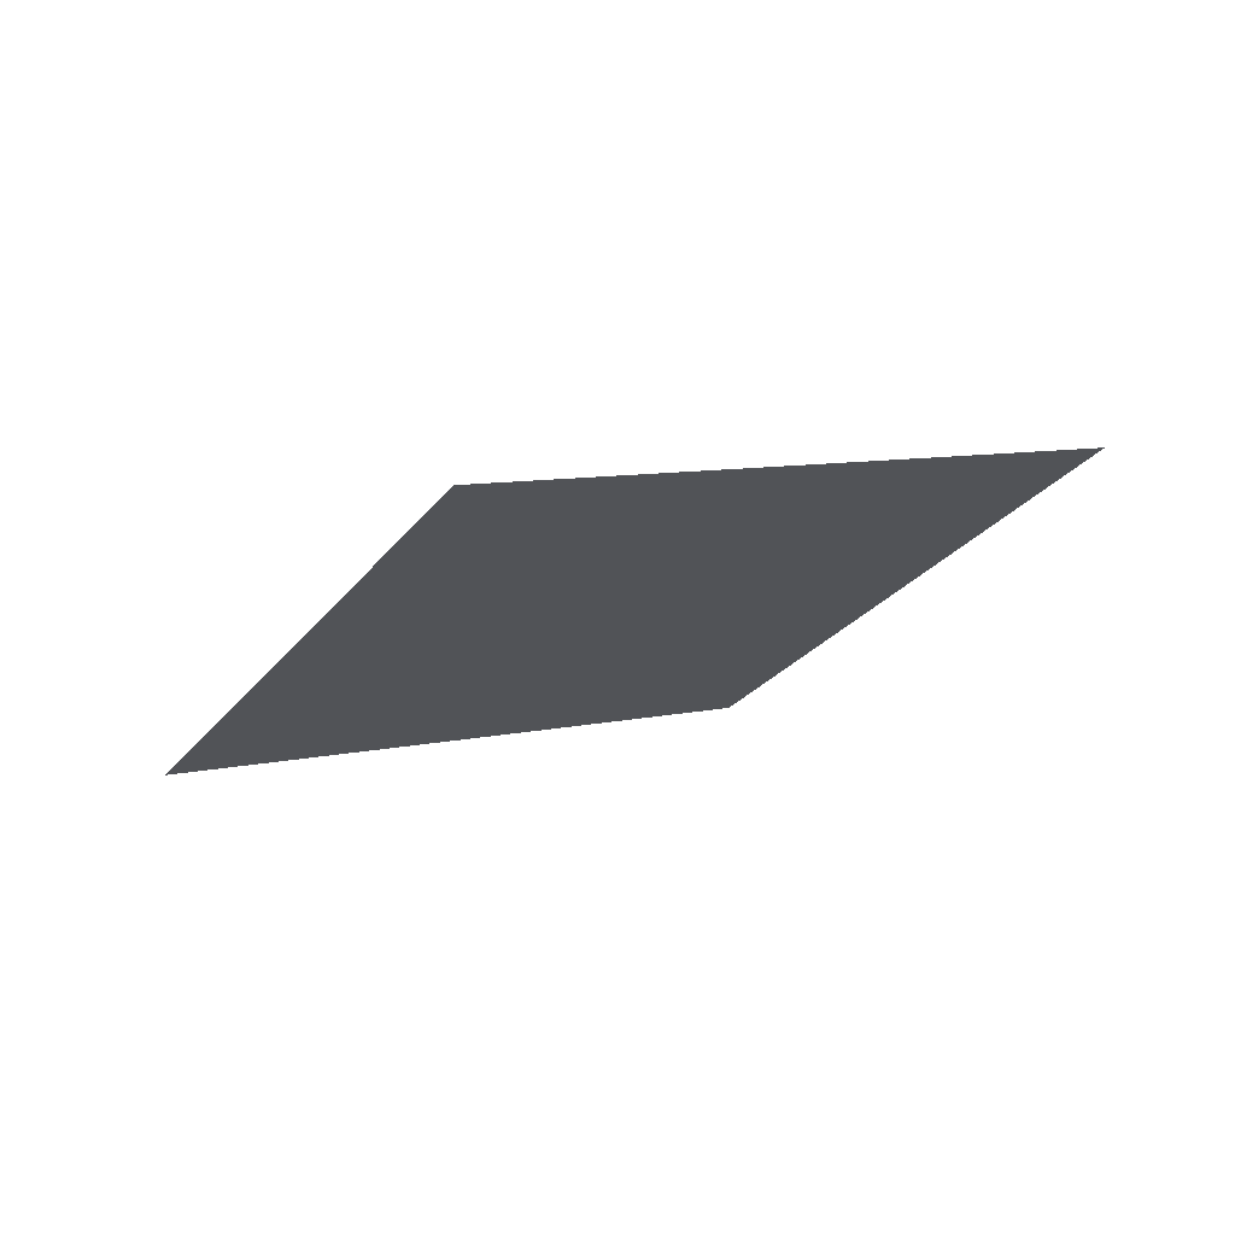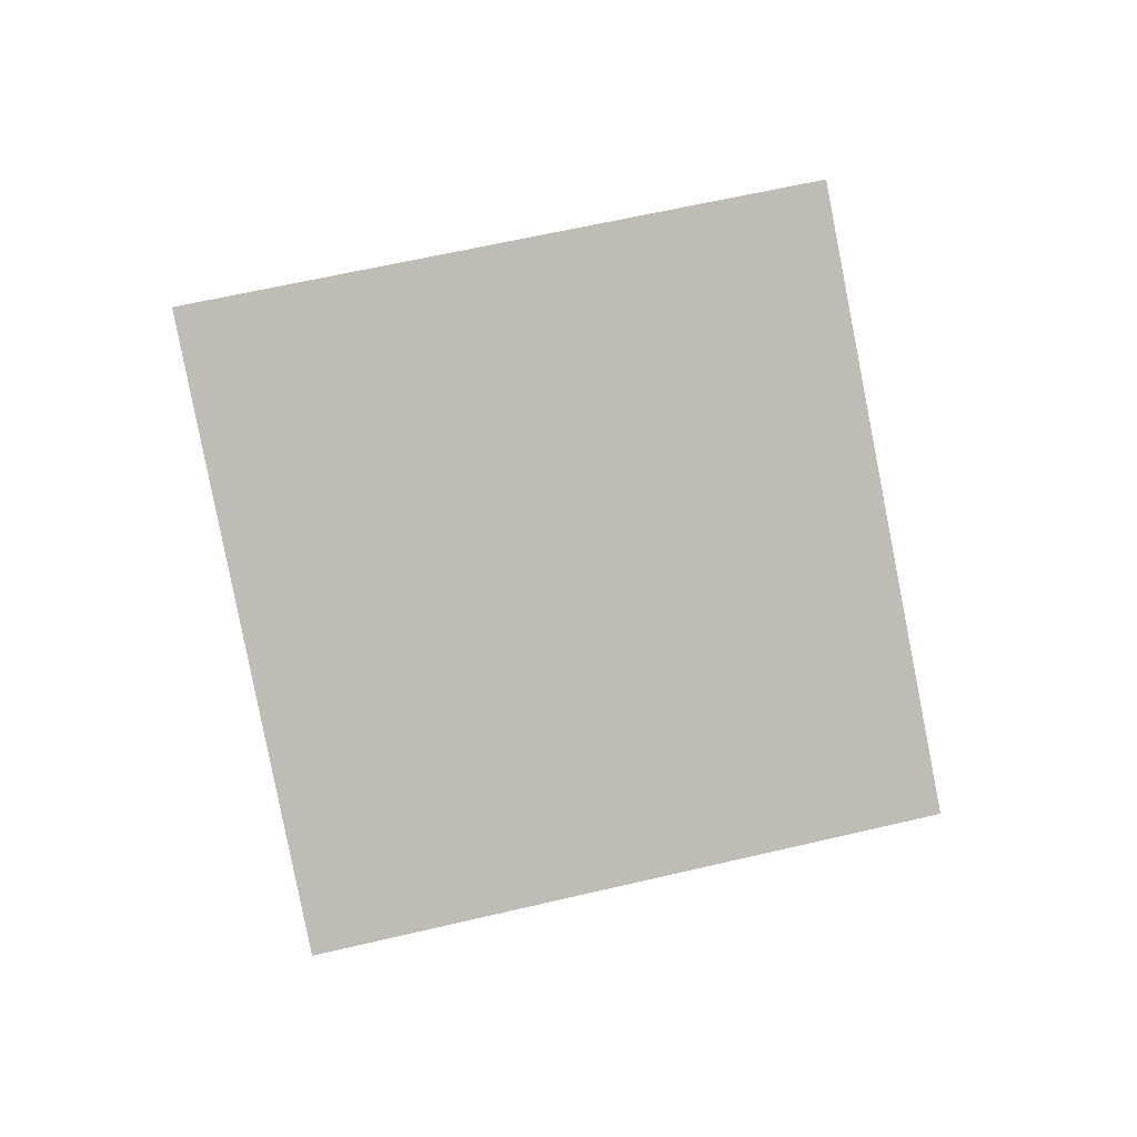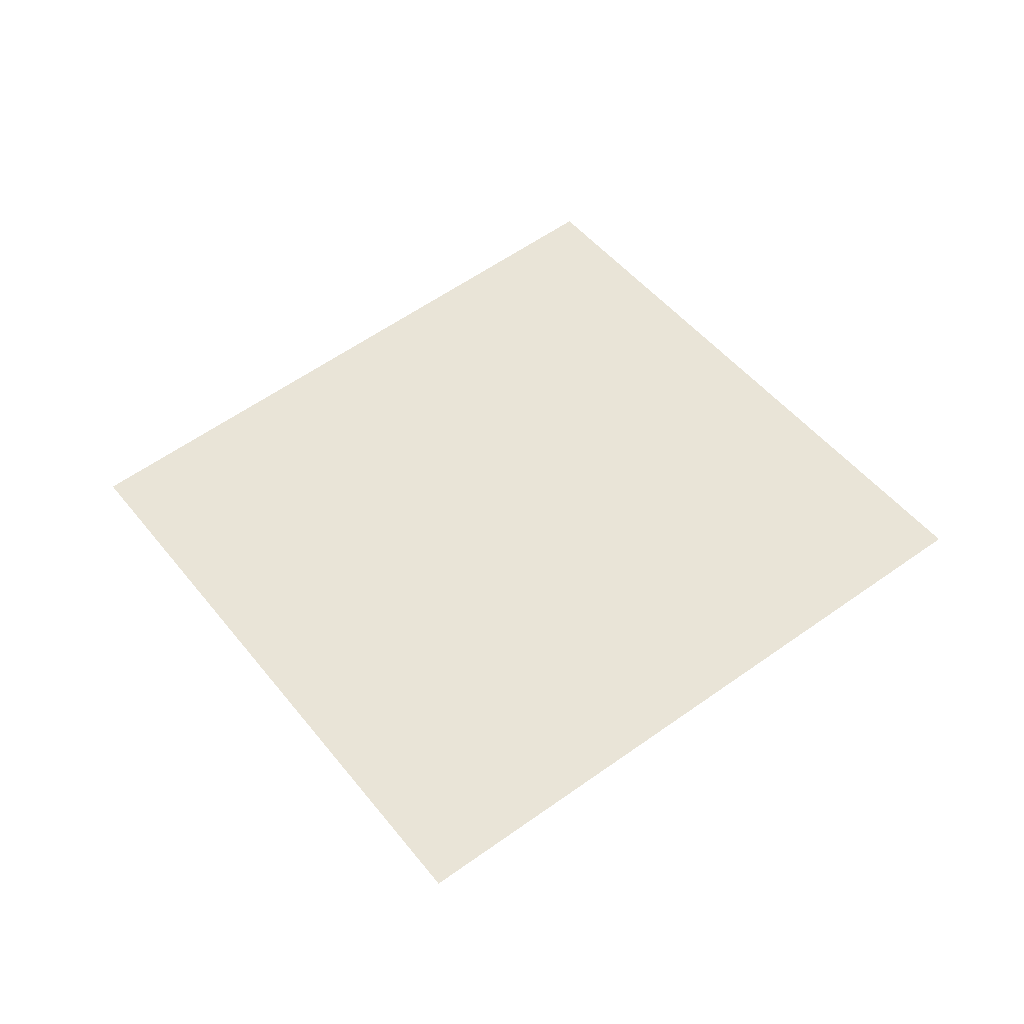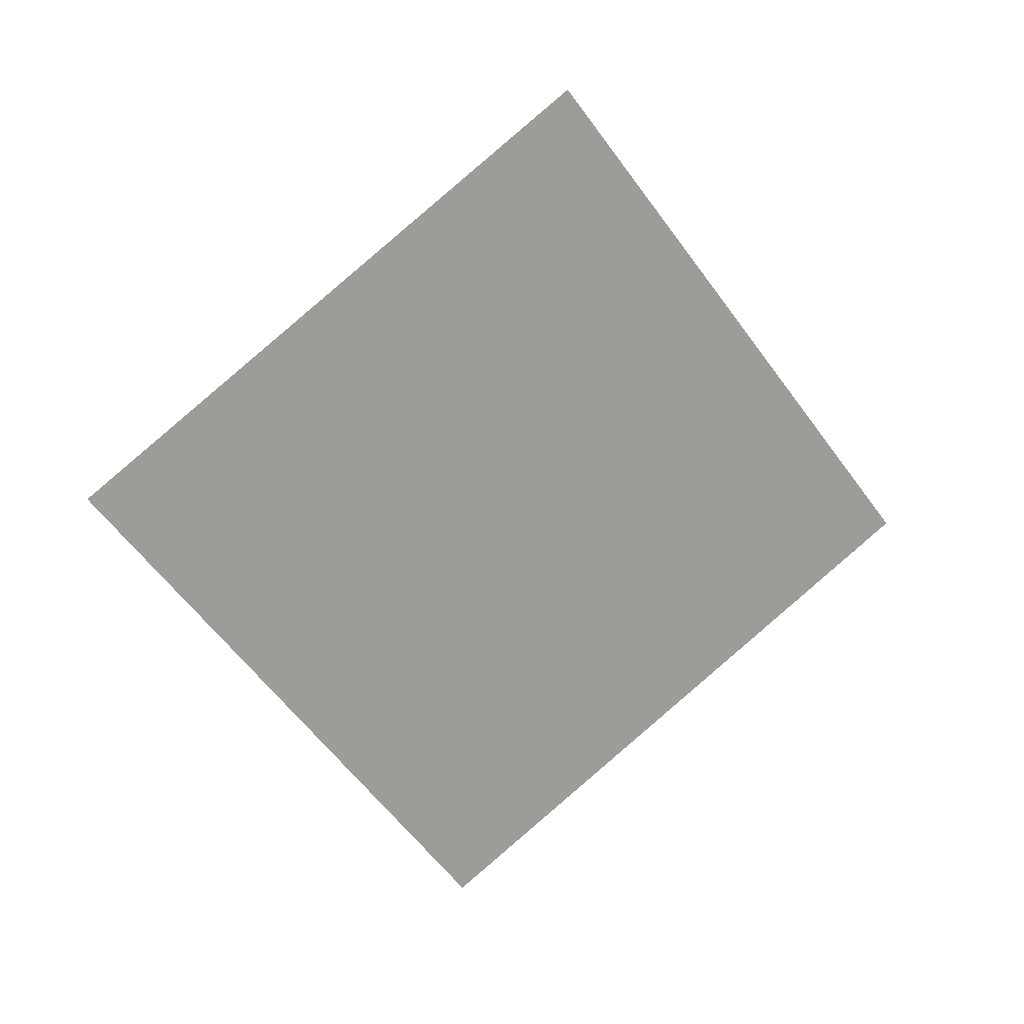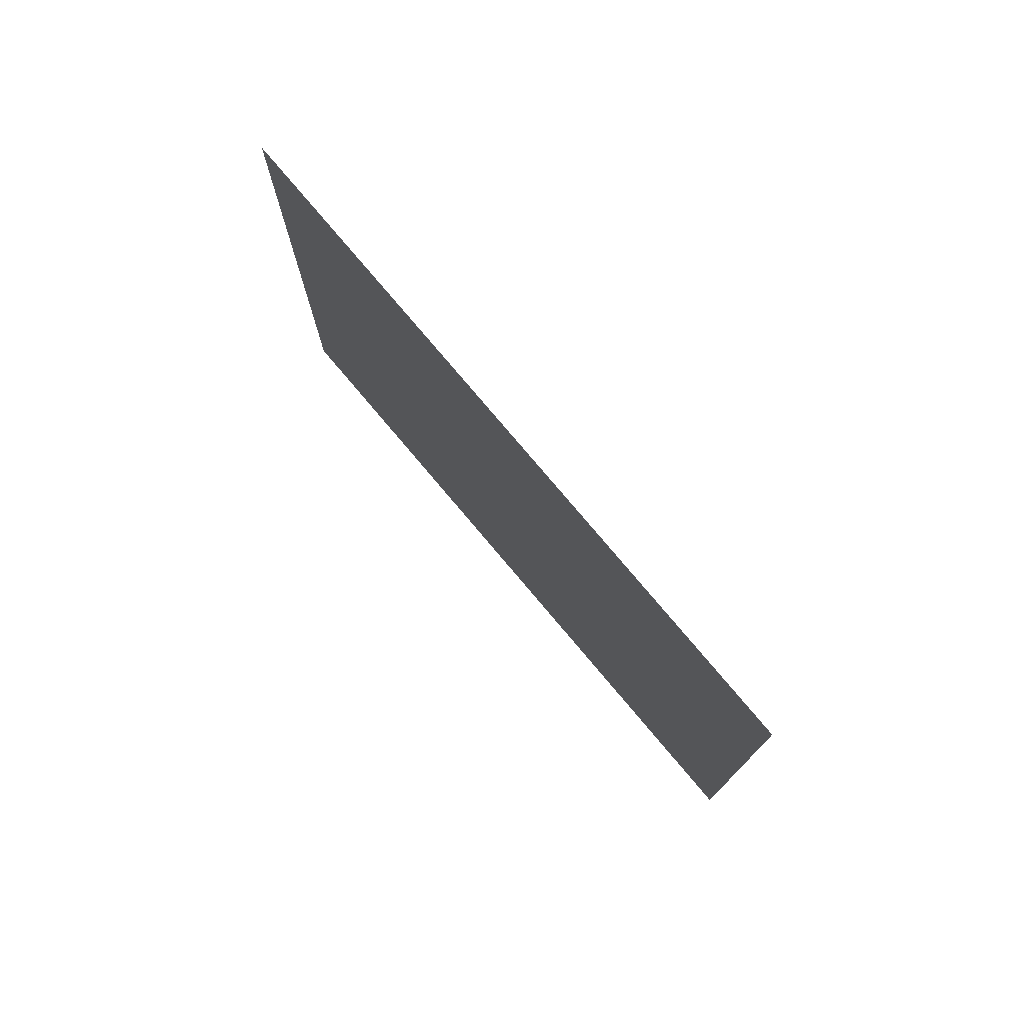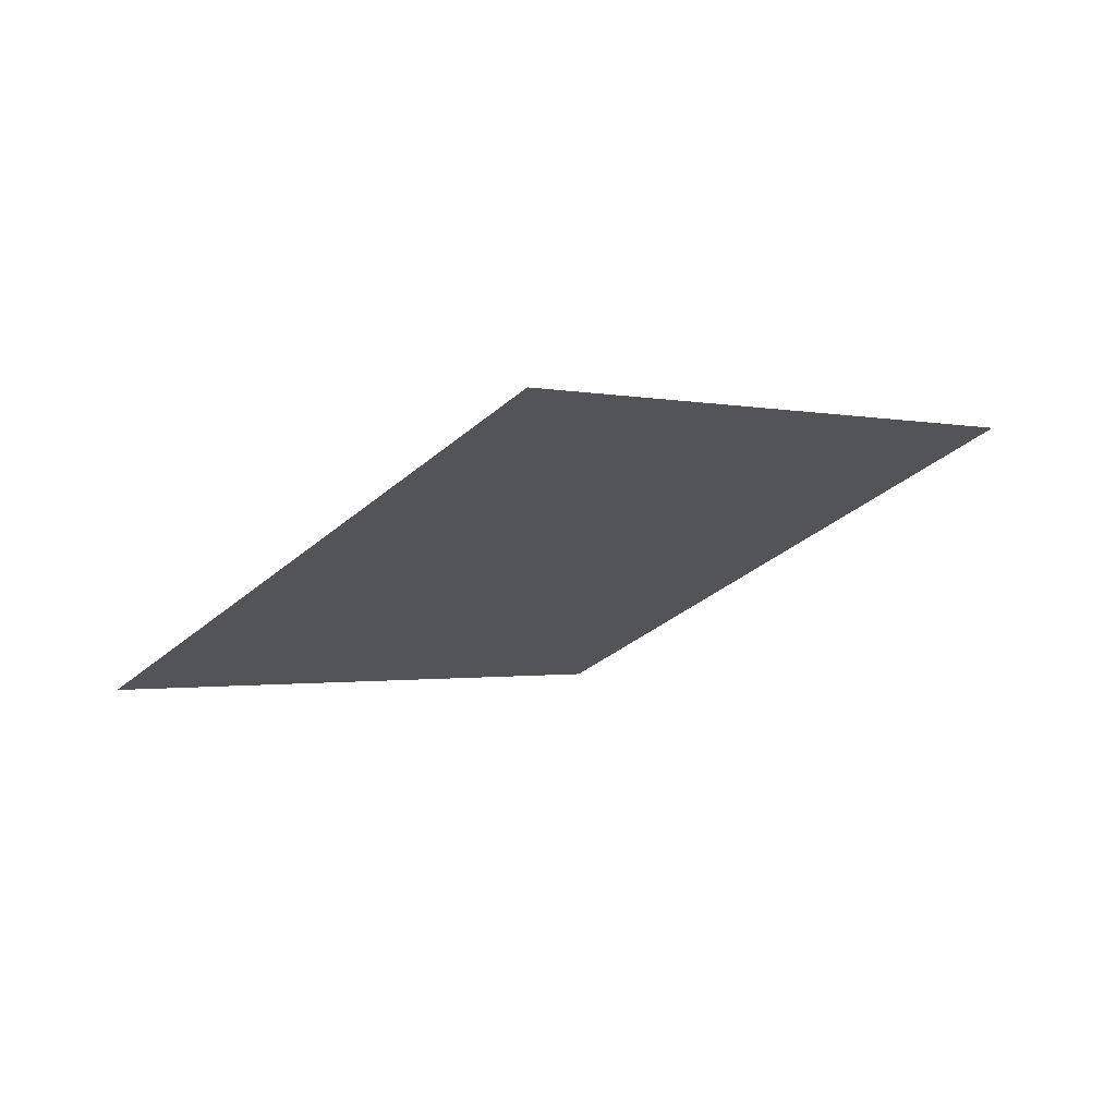
<metadata>
{"format":"obj","ext":"obj","renderer":"f3d","projection":"perspective","resolution":1024,"background":"white","views":[{"elev":-10.0,"azim":129.4,"up":"+Z"},{"elev":-69.1,"azim":169.8,"up":"+Z"},{"elev":35.1,"azim":34.2,"up":"+Z"},{"elev":-70.3,"azim":107.0,"up":"+Z"},{"elev":53.2,"azim":57.3,"up":"+Y"},{"elev":-15.0,"azim":117.3,"up":"+Z"}]}
</metadata>
<code>
o Plane.048_Plane.928
v 0.6951 -0.6741 -1.939
v 0.2677 -1.752 -2.219
v -0.4145 -0.2868 -1.737
v -0.8419 -1.364 -2.016
f 2 3 1
f 2 4 3

</code>
